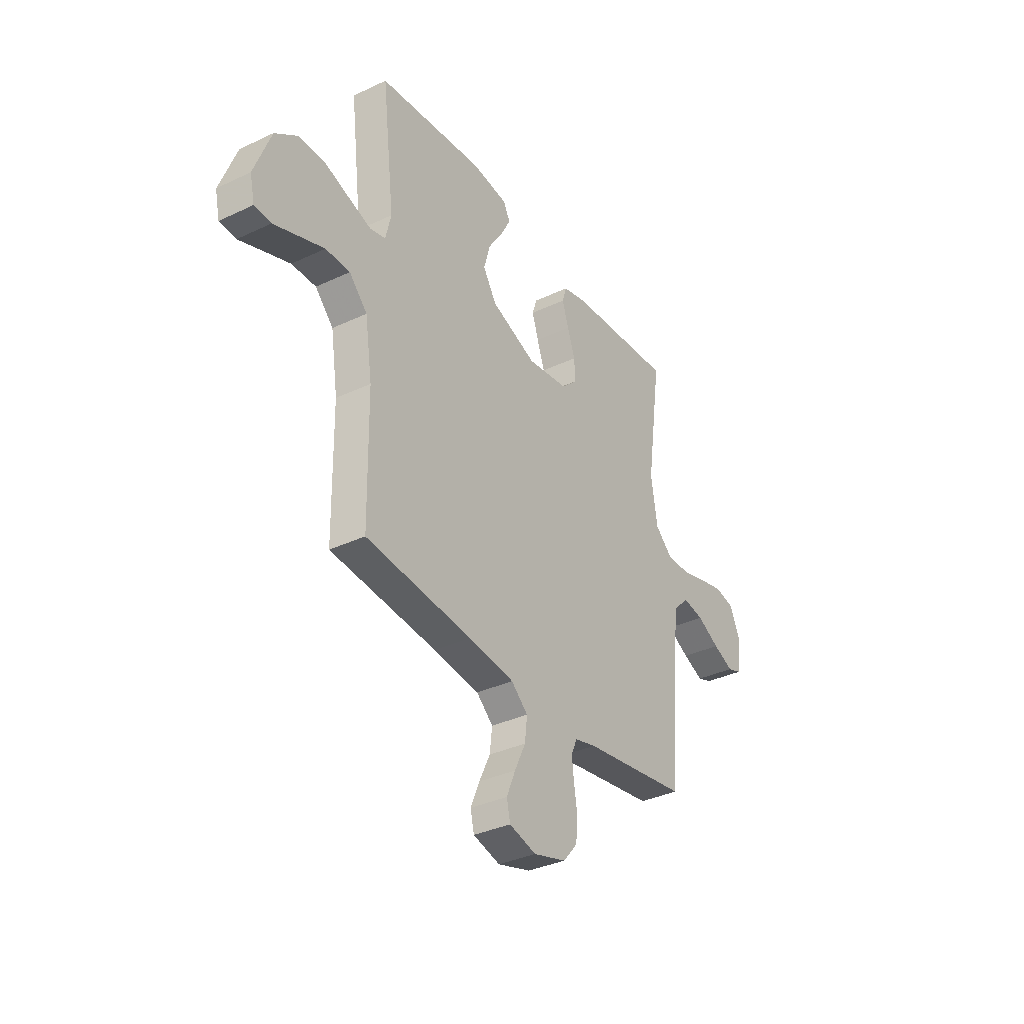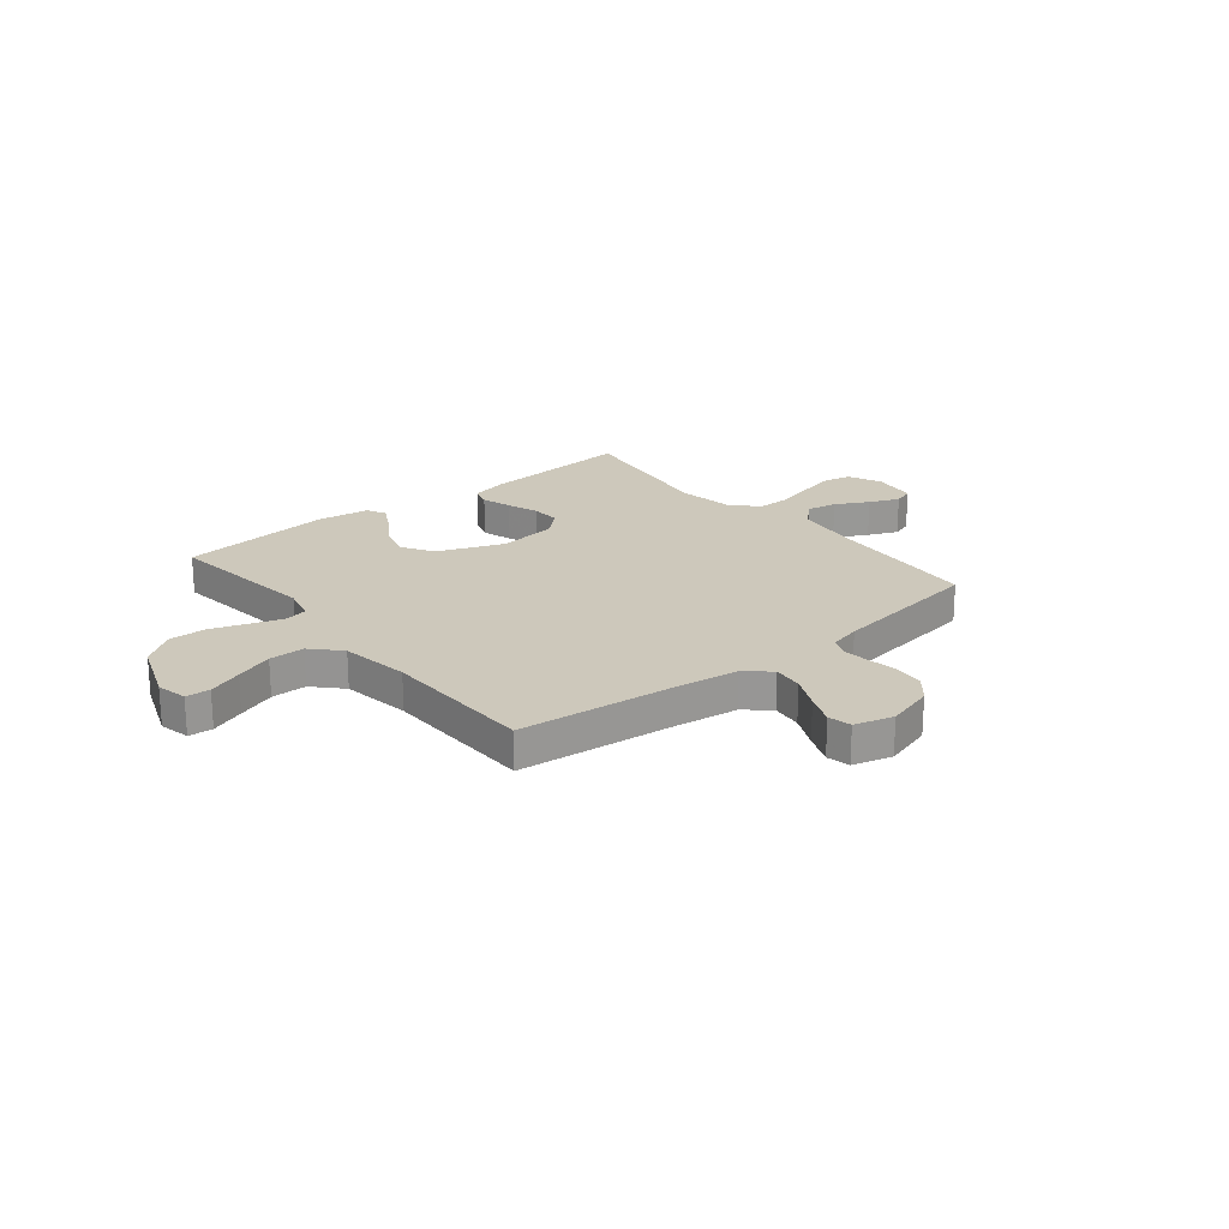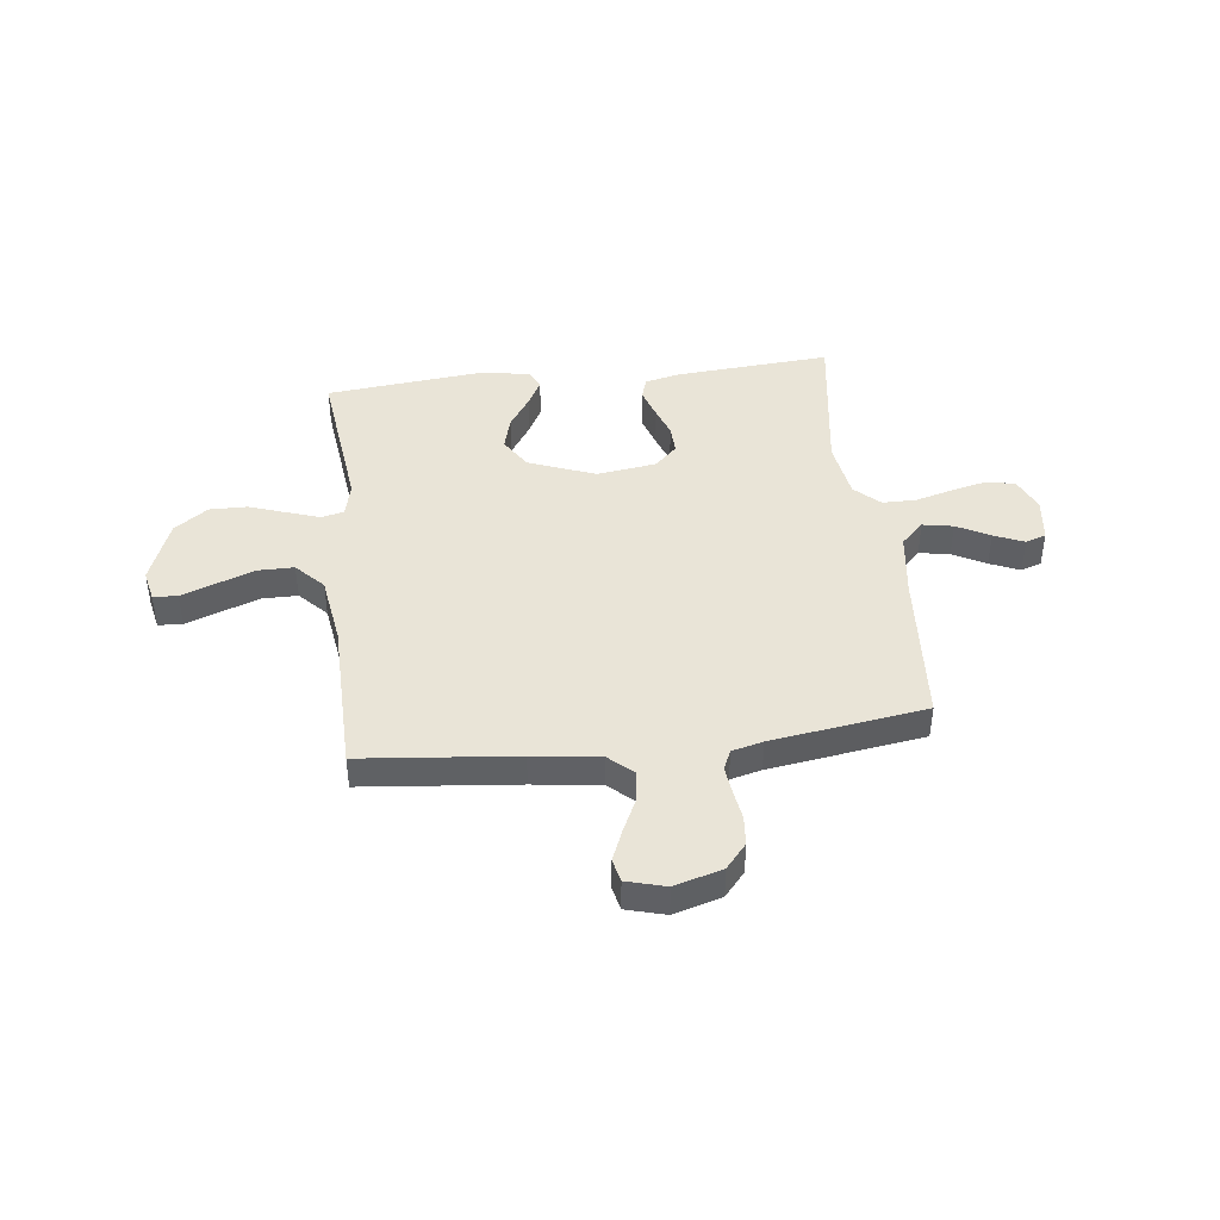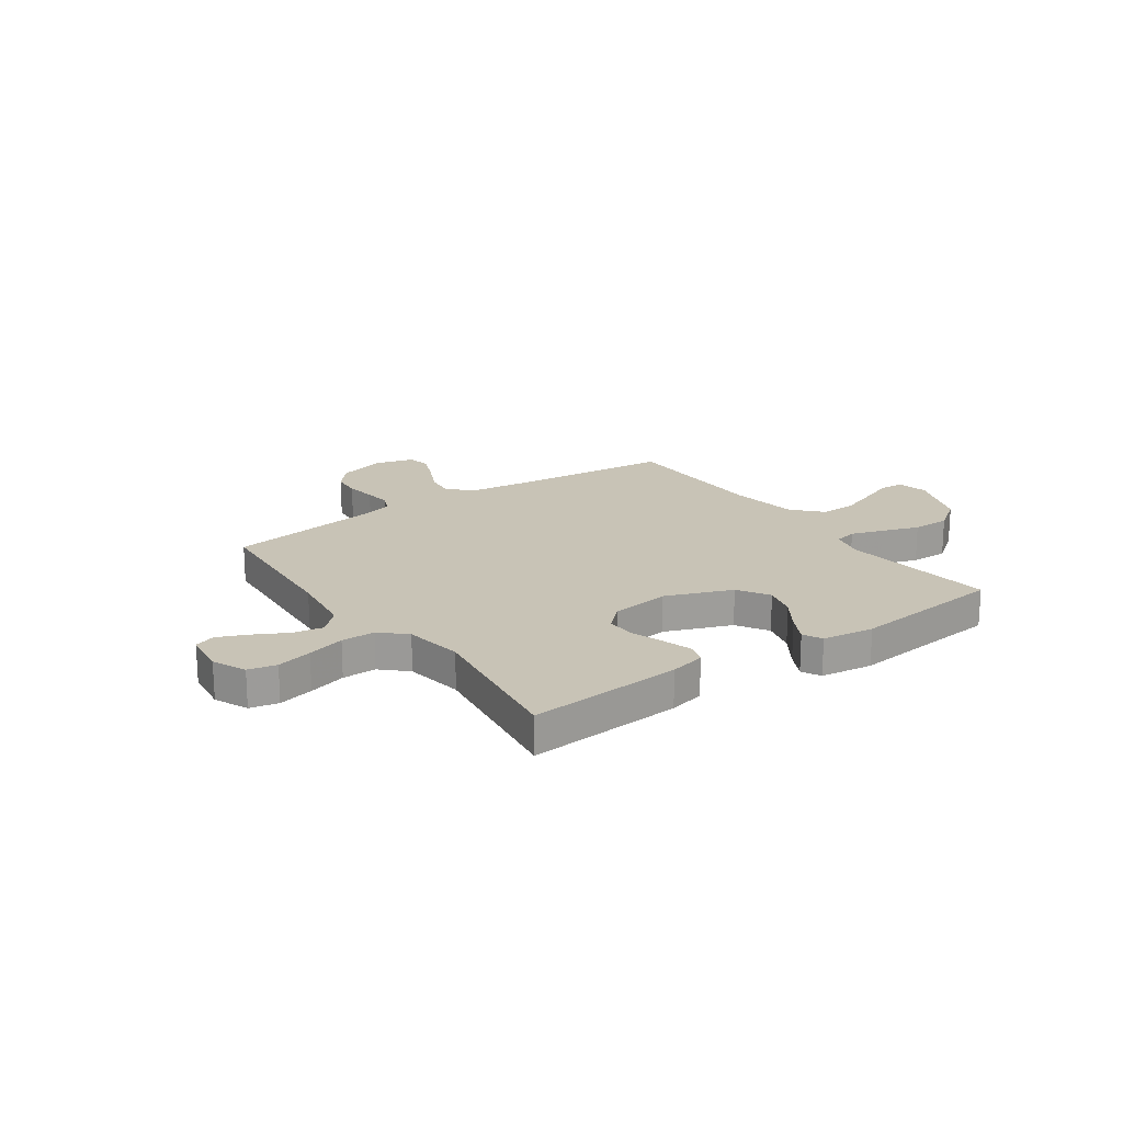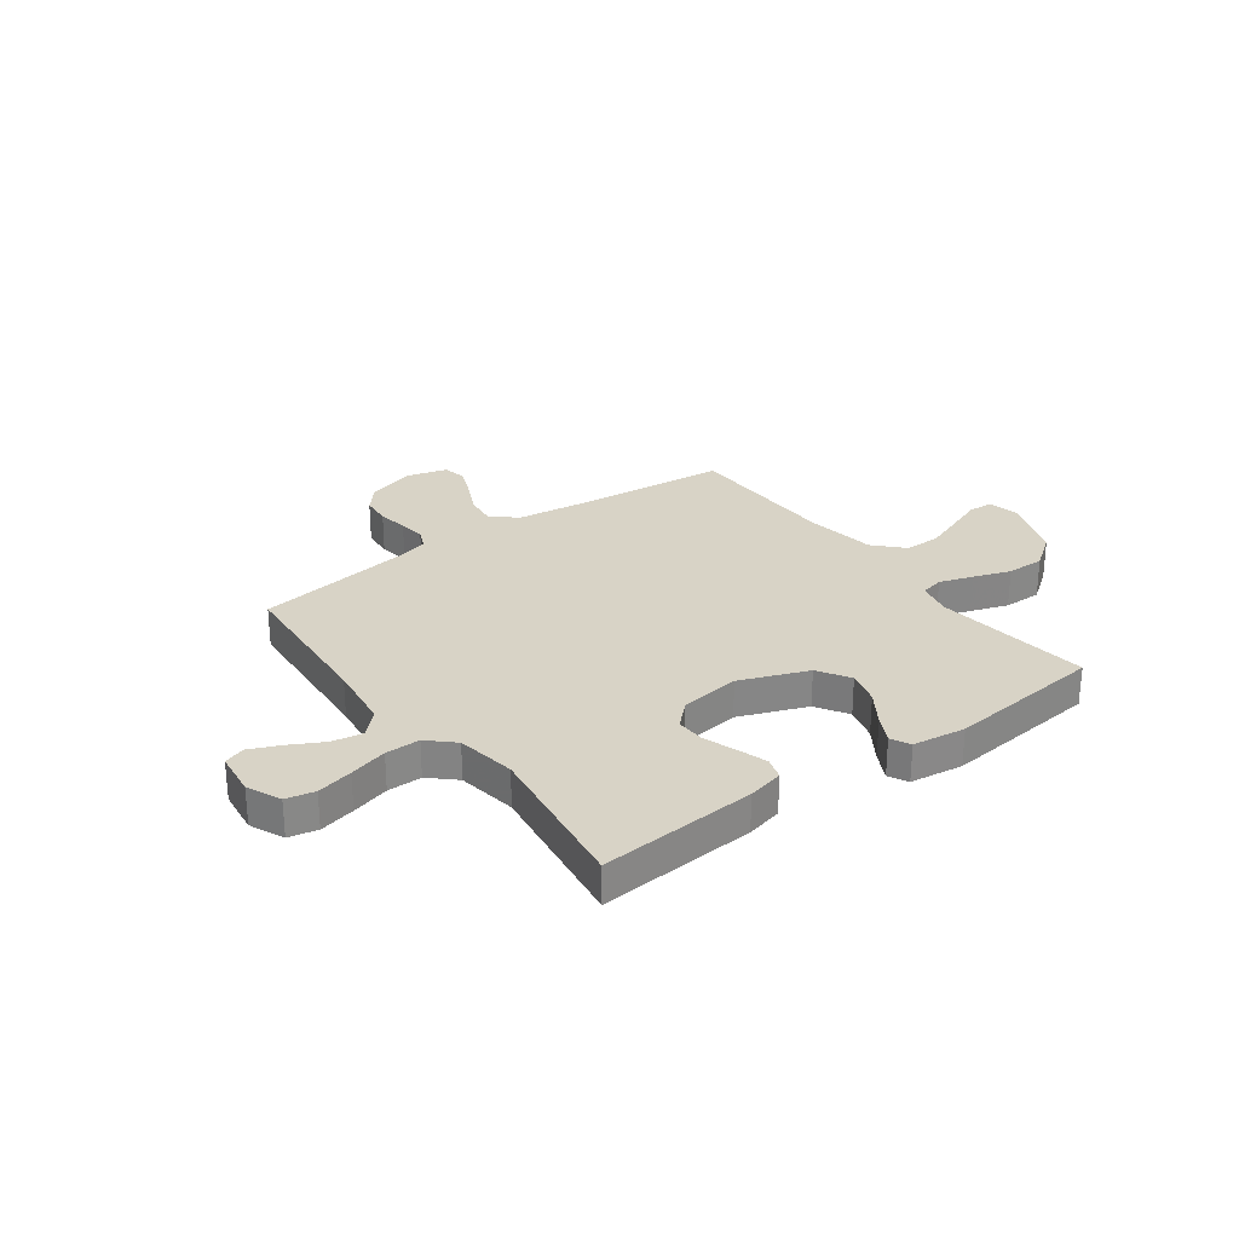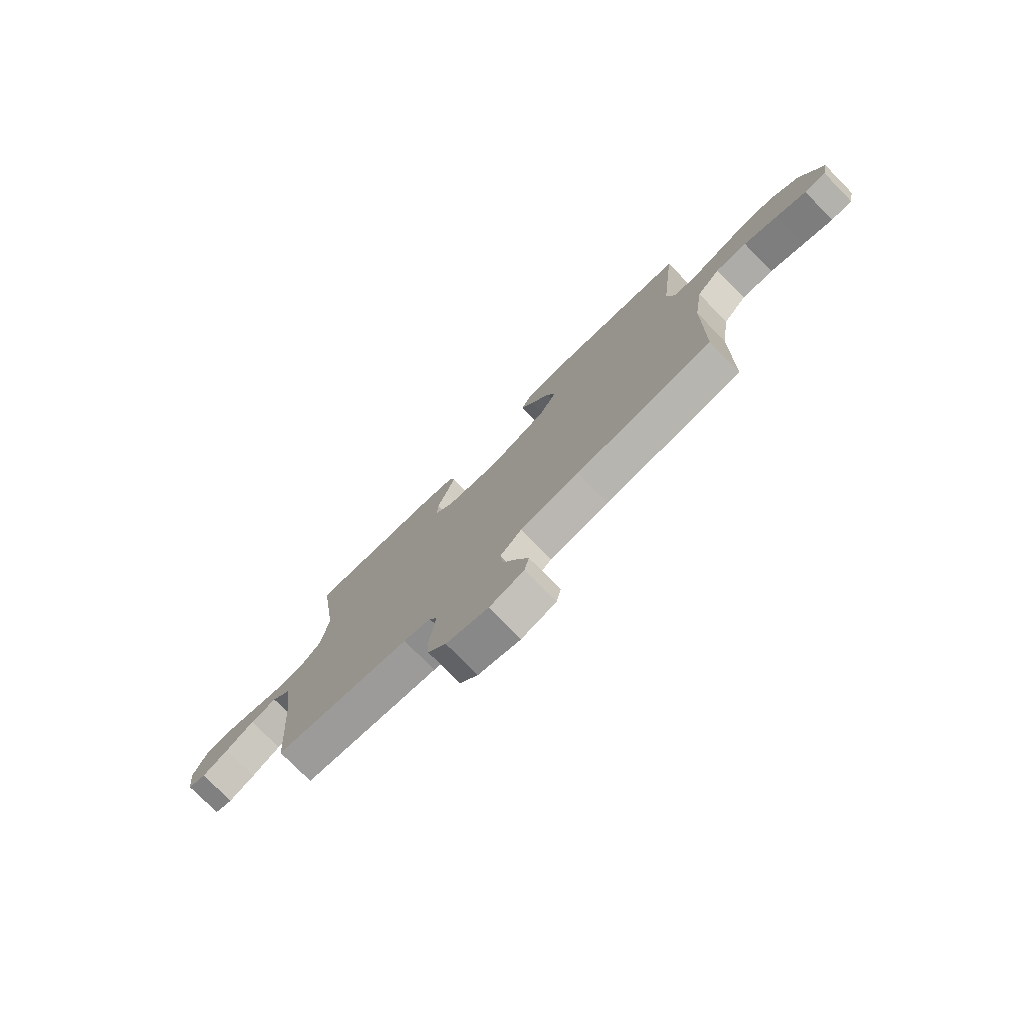
<metadata>
{"format":"obj","ext":"obj","renderer":"f3d","projection":"perspective","resolution":1024,"background":"white","views":[{"elev":-34.9,"azim":122.3,"up":"+Z"},{"elev":21.8,"azim":140.8,"up":"+Y"},{"elev":43.1,"azim":173.2,"up":"+Y"},{"elev":19.5,"azim":-35.2,"up":"+Y"},{"elev":27.9,"azim":-36.4,"up":"+Y"},{"elev":-76.6,"azim":44.6,"up":"+Z"}]}
</metadata>
<code>
v 0.5 0.07 0.5
v 0.465 0.07 0.2
v 0.481 0.07 0.134
v 0.525 0.07 0.124
v 0.588 0.07 0.145
v 0.66 0.07 0.17
v 0.733 0.07 0.171
v 0.798 0.07 0.124
v 0.845 0.07 0
v 0.832 0.07 -0.06
v 0.785 0.07 -0.063
v 0.718 0.07 -0.038
v 0.644 0.07 -0.011
v 0.575 0.07 -0.011
v 0.524 0.07 -0.065
v 0.504 0.07 -0.2
v 0.5 0.07 -0.5
v 0.2 0.07 -0.53
v 0.07 0.07 -0.547
v 0.023 0.07 -0.589
v 0.03 0.07 -0.648
v 0.061 0.07 -0.713
v 0.086 0.07 -0.773
v 0.076 0.07 -0.818
v 0 0.07 -0.839
v -0.093 0.07 -0.812
v -0.133 0.07 -0.765
v -0.138 0.07 -0.708
v -0.129 0.07 -0.649
v -0.123 0.07 -0.597
v -0.14 0.07 -0.559
v -0.2 0.07 -0.544
v -0.5 0.07 -0.5
v -0.522 0.07 -0.2
v -0.539 0.07 -0.073
v -0.583 0.07 -0.03
v -0.642 0.07 -0.041
v -0.706 0.07 -0.075
v -0.764 0.07 -0.1
v -0.804 0.07 -0.086
v -0.815 0.07 0
v -0.786 0.07 0.065
v -0.731 0.07 0.077
v -0.662 0.07 0.061
v -0.589 0.07 0.041
v -0.523 0.07 0.041
v -0.475 0.07 0.086
v -0.457 0.07 0.2
v -0.5 0.07 0.5
v -0.2 0.07 0.478
v -0.131 0.07 0.462
v -0.118 0.07 0.421
v -0.136 0.07 0.364
v -0.158 0.07 0.302
v -0.16 0.07 0.246
v -0.116 0.07 0.204
v 0 0.07 0.188
v 0.129 0.07 0.238
v 0.167 0.07 0.299
v 0.149 0.07 0.364
v 0.108 0.07 0.426
v 0.08 0.07 0.479
v 0.099 0.07 0.516
v 0.2 0.07 0.53
v 0.5 0 0.5
v 0.465 0 0.2
v 0.481 0 0.134
v 0.525 0 0.124
v 0.588 0 0.145
v 0.66 0 0.17
v 0.733 0 0.171
v 0.798 0 0.124
v 0.845 0 0
v 0.832 0 -0.06
v 0.785 0 -0.063
v 0.718 0 -0.038
v 0.644 0 -0.011
v 0.575 0 -0.011
v 0.524 0 -0.065
v 0.504 0 -0.2
v 0.5 0 -0.5
v 0.2 0 -0.53
v 0.07 0 -0.547
v 0.023 0 -0.589
v 0.03 0 -0.648
v 0.061 0 -0.713
v 0.086 0 -0.773
v 0.076 0 -0.818
v 0 0 -0.839
v -0.093 0 -0.812
v -0.133 0 -0.765
v -0.138 0 -0.708
v -0.129 0 -0.649
v -0.123 0 -0.597
v -0.14 0 -0.559
v -0.2 0 -0.544
v -0.5 0 -0.5
v -0.522 0 -0.2
v -0.539 0 -0.073
v -0.583 0 -0.03
v -0.642 0 -0.041
v -0.706 0 -0.075
v -0.764 0 -0.1
v -0.804 0 -0.086
v -0.815 0 0
v -0.786 0 0.065
v -0.731 0 0.077
v -0.662 0 0.061
v -0.589 0 0.041
v -0.523 0 0.041
v -0.475 0 0.086
v -0.457 0 0.2
v -0.5 0 0.5
v -0.2 0 0.478
v -0.131 0 0.462
v -0.118 0 0.421
v -0.136 0 0.364
v -0.158 0 0.302
v -0.16 0 0.246
v -0.116 0 0.204
v 0 0 0.188
v 0.129 0 0.238
v 0.167 0 0.299
v 0.149 0 0.364
v 0.108 0 0.426
v 0.08 0 0.479
v 0.099 0 0.516
v 0.2 0 0.53
f 63 64 1 2
f 60 61 62 63
f 60 63 2 3
f 59 60 3
f 58 59 3
f 57 58 3
f 51 52 53 54
f 49 50 51 54
f 48 49 54 55
f 47 48 55 56
f 42 43 44 45
f 40 41 42 45
f 40 45 46
f 37 38 39 40
f 37 40 46
f 36 37 46
f 35 36 46 47
f 32 33 34
f 31 32 34 35
f 26 27 28 29
f 26 29 30
f 25 26 30
f 24 25 30 31
f 21 22 23 24
f 16 17 18
f 15 16 18 19
f 9 10 11 12
f 9 12 13
f 8 9 13 14
f 5 6 7 8
f 4 5 8 14
f 57 3 4 14
f 21 24 31 35
f 20 21 35 47
f 15 19 20 47
f 47 56 57
f 14 15 47 57
f 66 65 128 127
f 127 126 125 124
f 67 66 127 124
f 67 124 123
f 67 123 122
f 67 122 121
f 118 117 116 115
f 118 115 114 113
f 119 118 113 112
f 120 119 112 111
f 109 108 107 106
f 109 106 105 104
f 110 109 104
f 104 103 102 101
f 110 104 101
f 110 101 100
f 111 110 100 99
f 98 97 96
f 99 98 96 95
f 93 92 91 90
f 94 93 90
f 94 90 89
f 95 94 89 88
f 88 87 86 85
f 82 81 80
f 83 82 80 79
f 76 75 74 73
f 77 76 73
f 78 77 73 72
f 72 71 70 69
f 78 72 69 68
f 78 68 67 121
f 99 95 88 85
f 111 99 85 84
f 111 84 83 79
f 121 120 111
f 121 111 79 78
f 1 65 66 2
f 2 66 67 3
f 3 67 68 4
f 4 68 69 5
f 5 69 70 6
f 6 70 71 7
f 7 71 72 8
f 8 72 73 9
f 9 73 74 10
f 10 74 75 11
f 11 75 76 12
f 12 76 77 13
f 13 77 78 14
f 14 78 79 15
f 15 79 80 16
f 16 80 81 17
f 17 81 82 18
f 18 82 83 19
f 19 83 84 20
f 20 84 85 21
f 21 85 86 22
f 22 86 87 23
f 23 87 88 24
f 24 88 89 25
f 25 89 90 26
f 26 90 91 27
f 27 91 92 28
f 28 92 93 29
f 29 93 94 30
f 30 94 95 31
f 31 95 96 32
f 32 96 97 33
f 33 97 98 34
f 34 98 99 35
f 35 99 100 36
f 36 100 101 37
f 37 101 102 38
f 38 102 103 39
f 39 103 104 40
f 40 104 105 41
f 41 105 106 42
f 42 106 107 43
f 43 107 108 44
f 44 108 109 45
f 45 109 110 46
f 46 110 111 47
f 47 111 112 48
f 48 112 113 49
f 49 113 114 50
f 50 114 115 51
f 51 115 116 52
f 52 116 117 53
f 53 117 118 54
f 54 118 119 55
f 55 119 120 56
f 56 120 121 57
f 57 121 122 58
f 58 122 123 59
f 59 123 124 60
f 60 124 125 61
f 61 125 126 62
f 62 126 127 63
f 63 127 128 64
f 64 128 65 1

</code>
